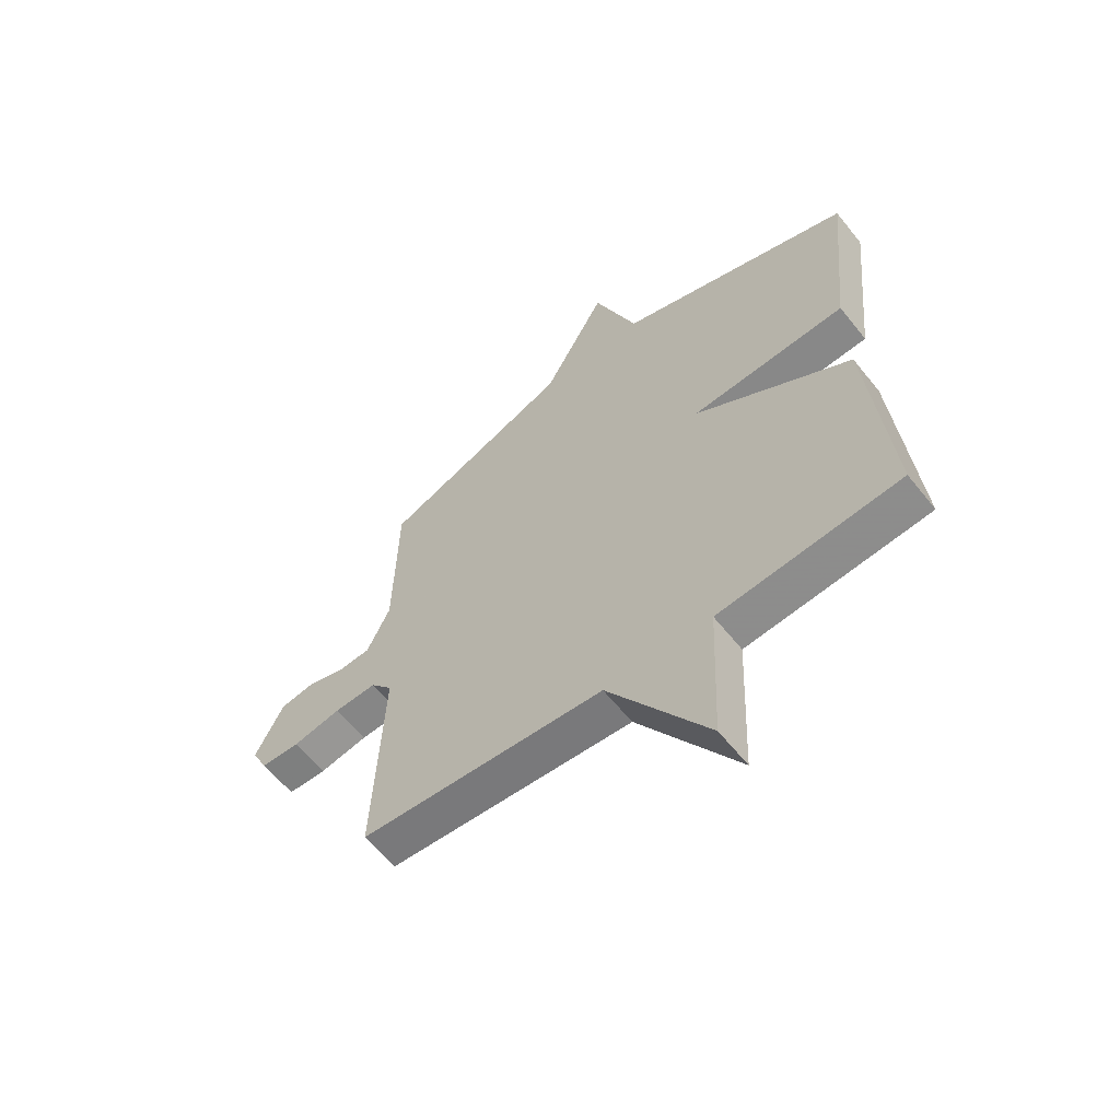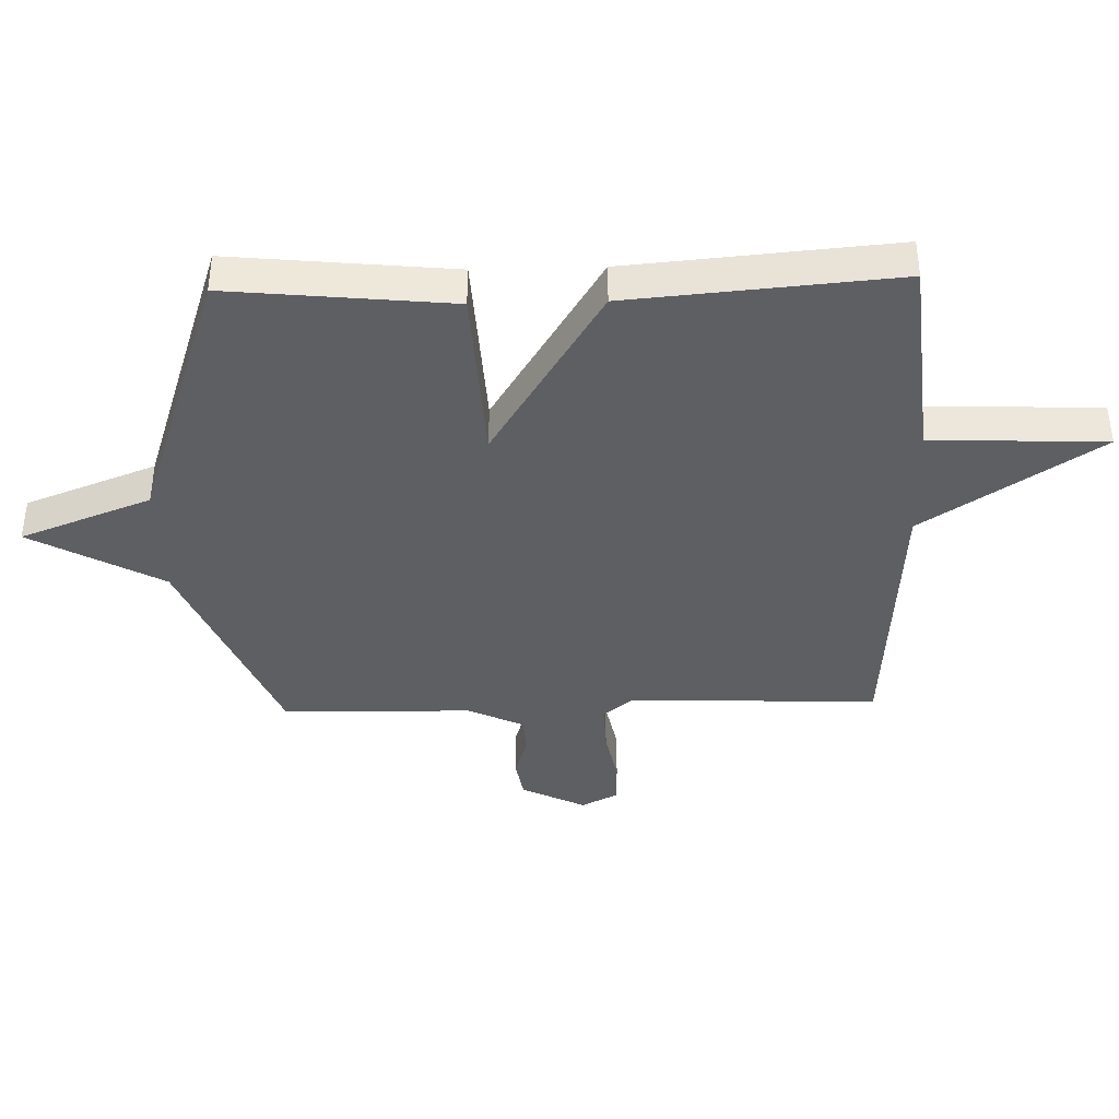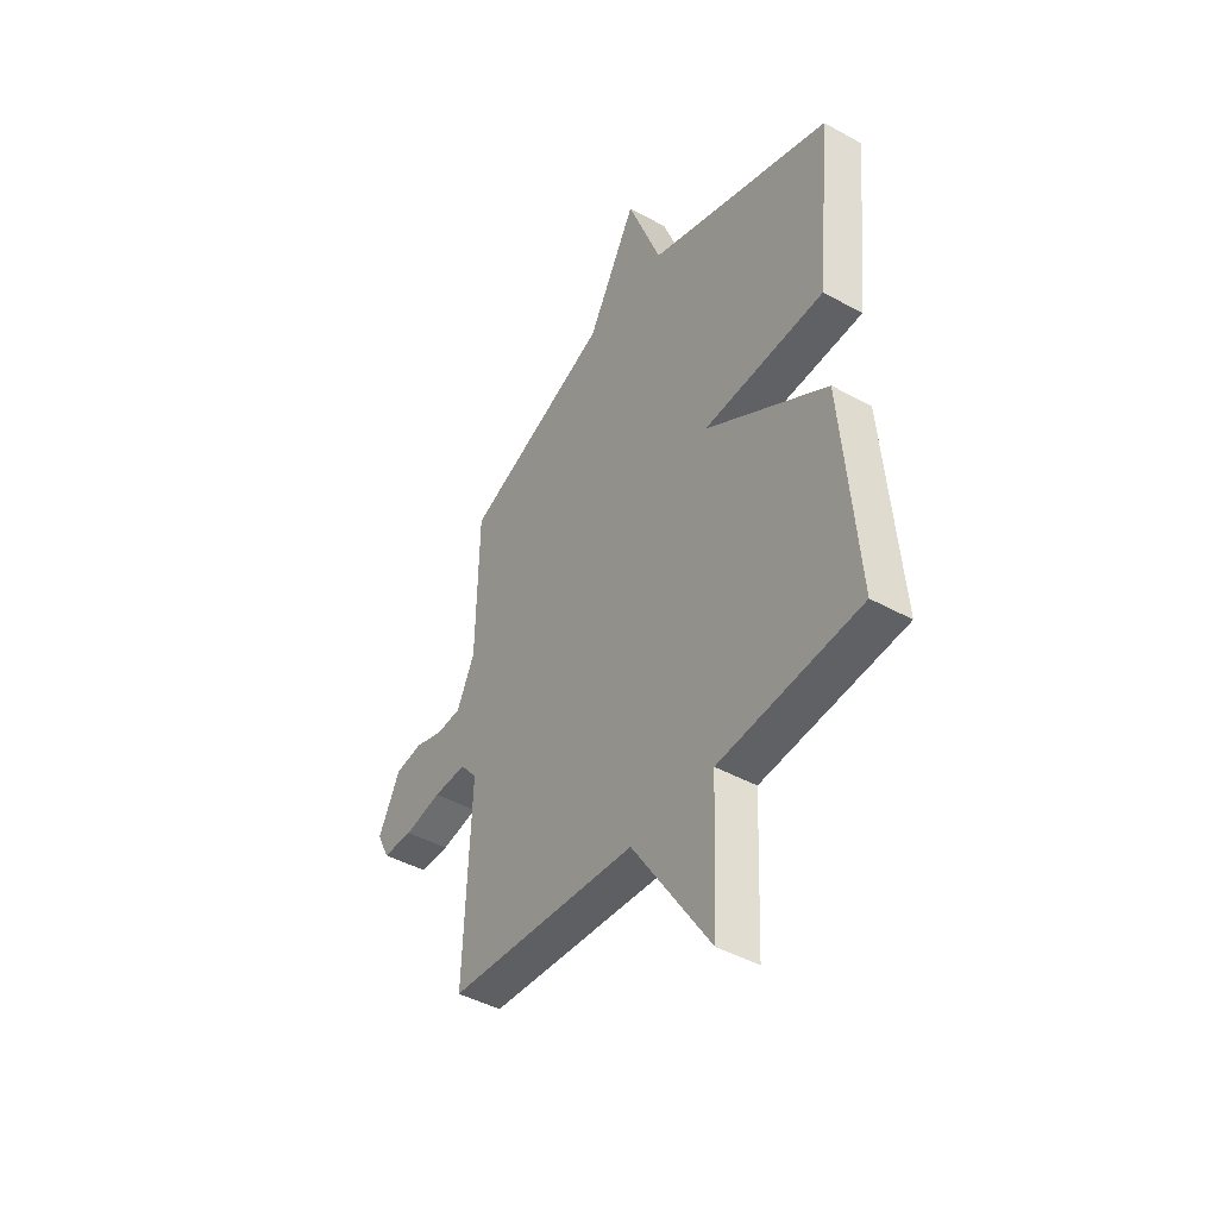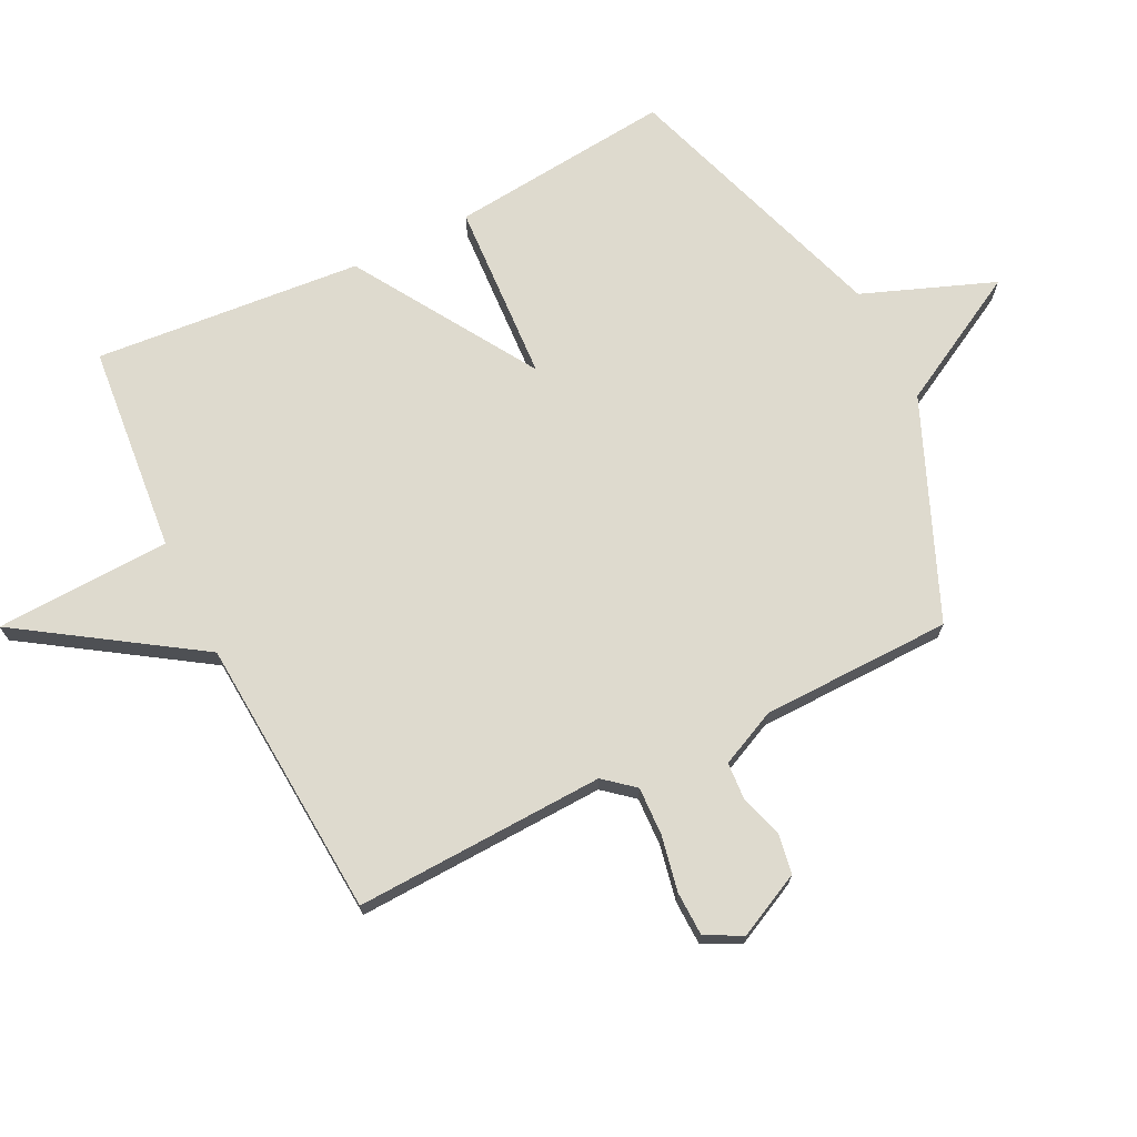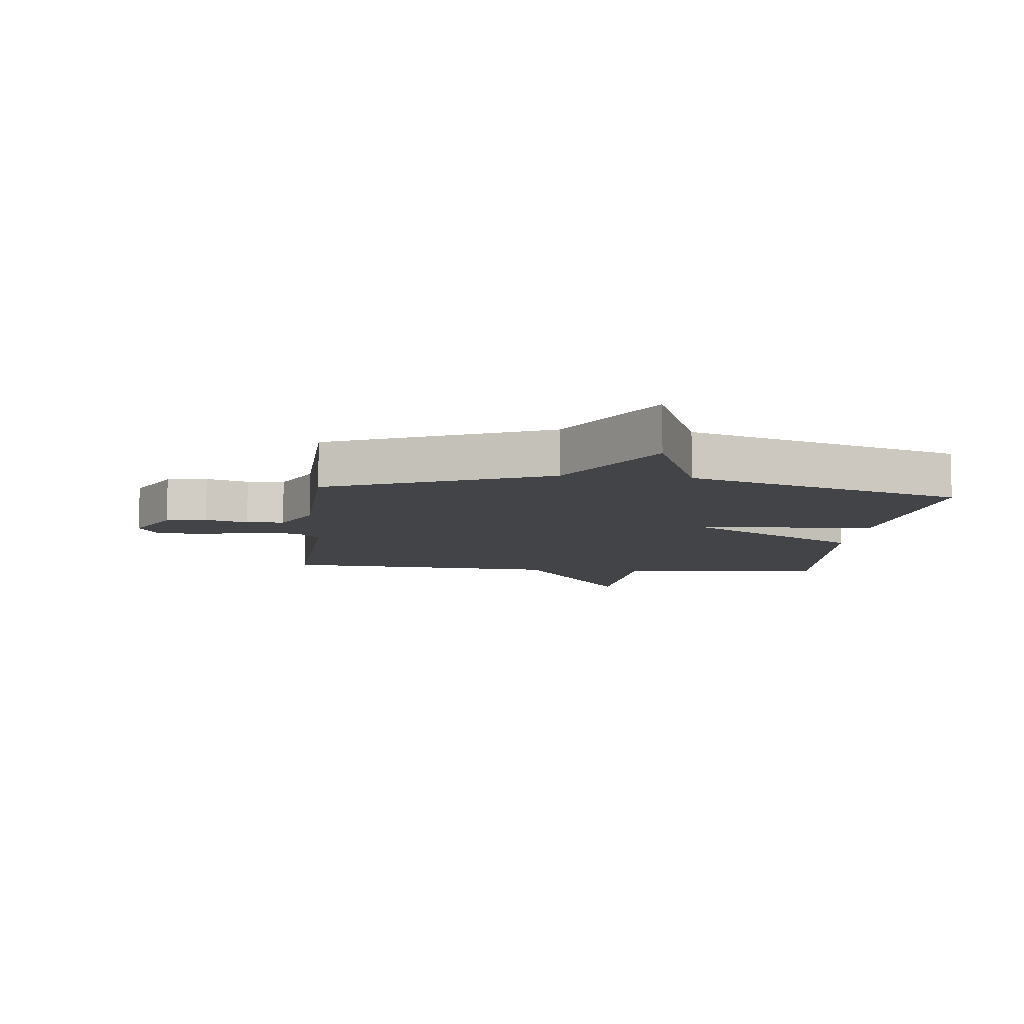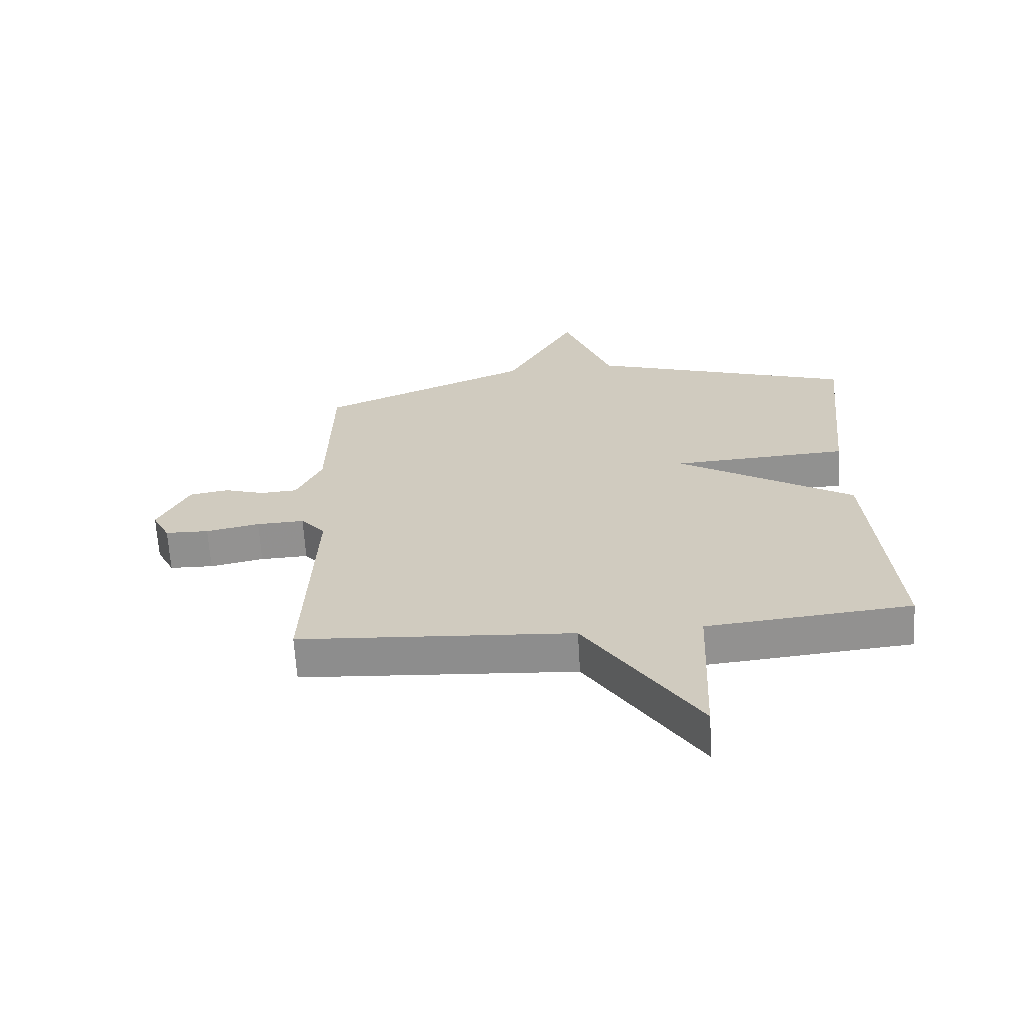
<metadata>
{"format":"obj","ext":"obj","renderer":"f3d","projection":"perspective","resolution":1024,"background":"white","views":[{"elev":-60.7,"azim":38.4,"up":"+Z"},{"elev":-39.7,"azim":91.6,"up":"+Y"},{"elev":-43.9,"azim":56.9,"up":"+Z"},{"elev":71.1,"azim":-116.3,"up":"+Y"},{"elev":-8.2,"azim":-6.2,"up":"+Y"},{"elev":-65.4,"azim":3.5,"up":"+Z"}]}
</metadata>
<code>
v -0.5 0.07 -0.5
v -0.483 0.07 -0.091
v -0.524 0.07 -0.042
v -0.604 0.07 -0.045
v -0.694 0.07 -0.063
v -0.767 0.07 -0.061
v -0.797 0.07 -0.001
v -0.745 0.07 0.104
v -0.679 0.07 0.115
v -0.61 0.07 0.093
v -0.549 0.07 0.097
v -0.506 0.07 0.189
v -0.5 0.07 0.5
v -0.145 0.07 0.649
v -0.027 0.07 0.864
v 0.055 0.07 0.649
v 0.5 0.07 0.5
v 0.463 0.07 0.137
v 0.168 0.07 0.121
v 0.463 0.07 -0.063
v 0.5 0.07 -0.5
v 0.159 0.07 -0.532
v 0.147 0.07 -0.818
v -0.041 0.07 -0.532
v -0.5 0 -0.5
v -0.483 0 -0.091
v -0.524 0 -0.042
v -0.604 0 -0.045
v -0.694 0 -0.063
v -0.767 0 -0.061
v -0.797 0 -0.001
v -0.745 0 0.104
v -0.679 0 0.115
v -0.61 0 0.093
v -0.549 0 0.097
v -0.506 0 0.189
v -0.5 0 0.5
v -0.145 0 0.649
v -0.027 0 0.864
v 0.055 0 0.649
v 0.5 0 0.5
v 0.463 0 0.137
v 0.168 0 0.121
v 0.463 0 -0.063
v 0.5 0 -0.5
v 0.159 0 -0.532
v 0.147 0 -0.818
v -0.041 0 -0.532
f 22 23 24
f 24 1 2
f 22 24 2
f 21 22 2
f 20 21 2
f 19 20 2
f 16 17 18 19
f 19 2 3
f 16 19 3
f 15 16 3
f 14 15 3
f 12 13 14
f 14 3 4
f 12 14 4
f 11 12 4
f 5 6 7
f 4 5 7
f 11 4 7
f 10 11 7
f 7 8 9 10
f 48 47 46
f 26 25 48
f 26 48 46
f 26 46 45
f 26 45 44
f 26 44 43
f 43 42 41 40
f 27 26 43
f 27 43 40
f 27 40 39
f 27 39 38
f 38 37 36
f 28 27 38
f 28 38 36
f 28 36 35
f 31 30 29
f 31 29 28
f 31 28 35
f 31 35 34
f 34 33 32 31
f 1 25 26 2
f 2 26 27 3
f 3 27 28 4
f 4 28 29 5
f 5 29 30 6
f 6 30 31 7
f 7 31 32 8
f 8 32 33 9
f 9 33 34 10
f 10 34 35 11
f 11 35 36 12
f 12 36 37 13
f 13 37 38 14
f 14 38 39 15
f 15 39 40 16
f 16 40 41 17
f 17 41 42 18
f 18 42 43 19
f 19 43 44 20
f 20 44 45 21
f 21 45 46 22
f 22 46 47 23
f 23 47 48 24
f 24 48 25 1

</code>
